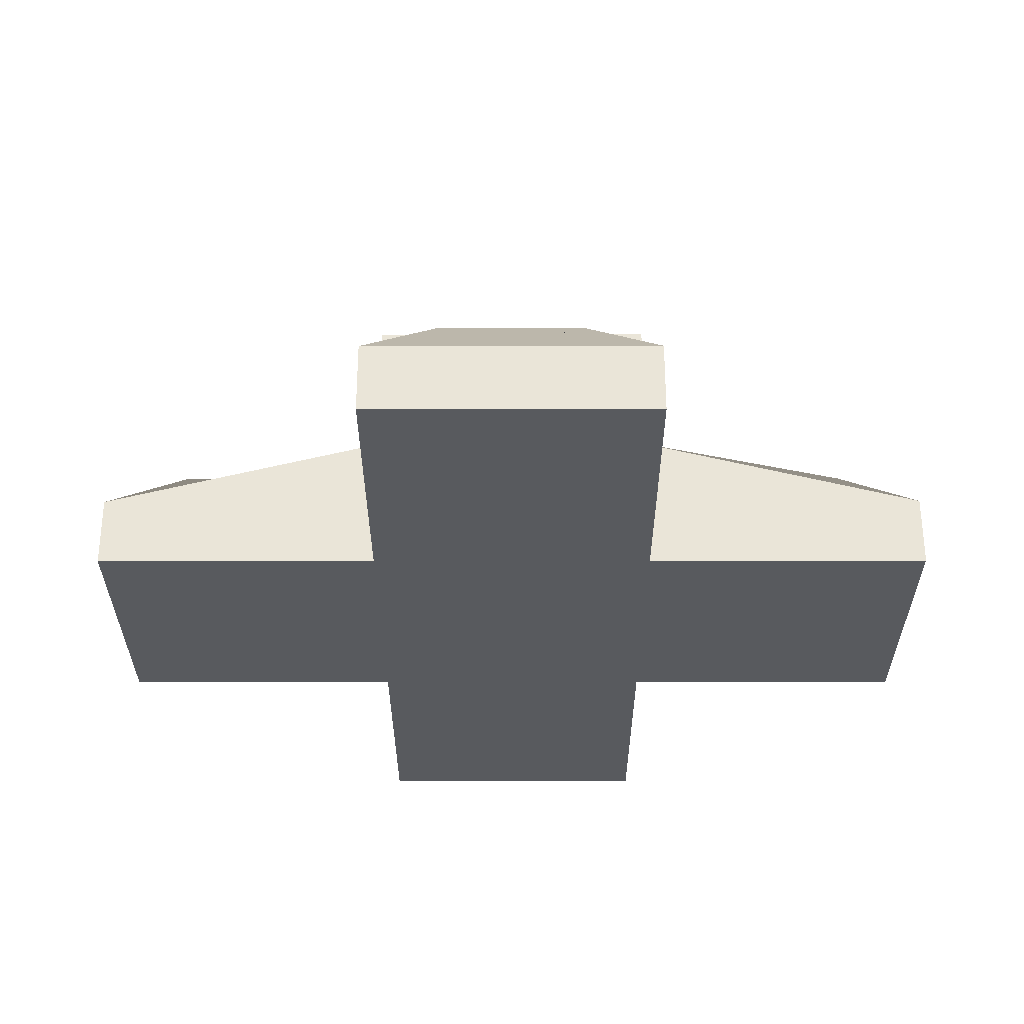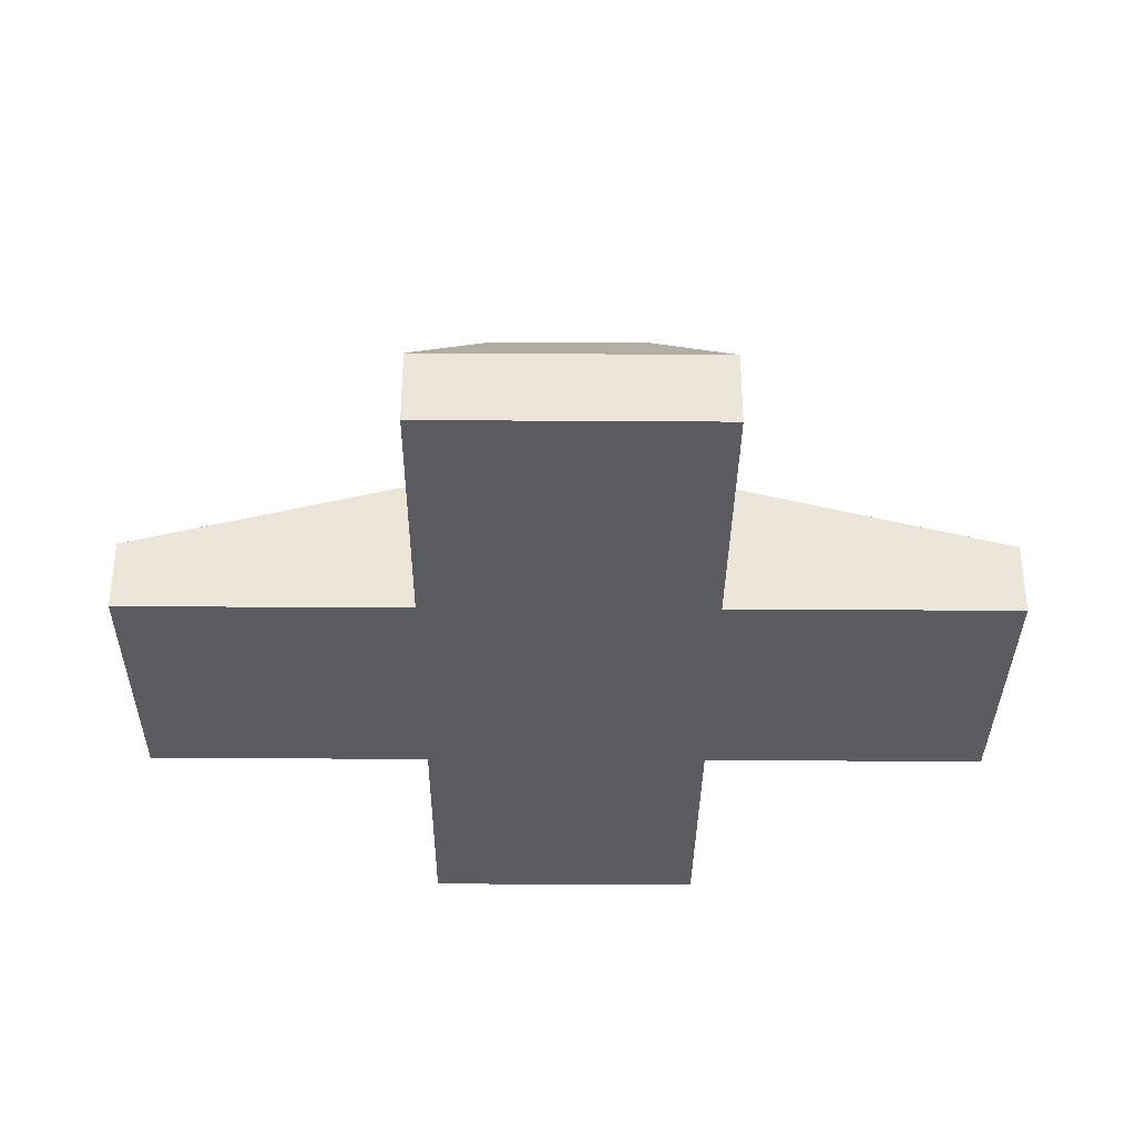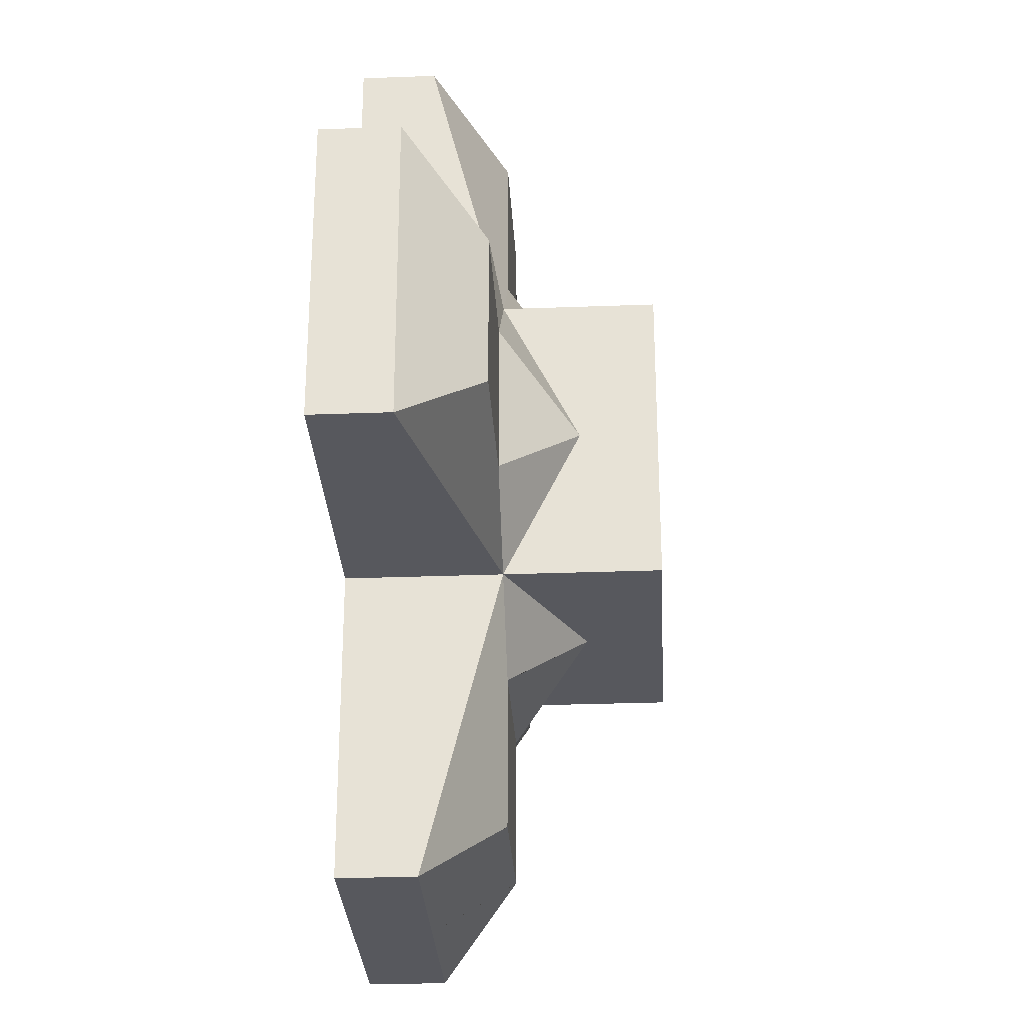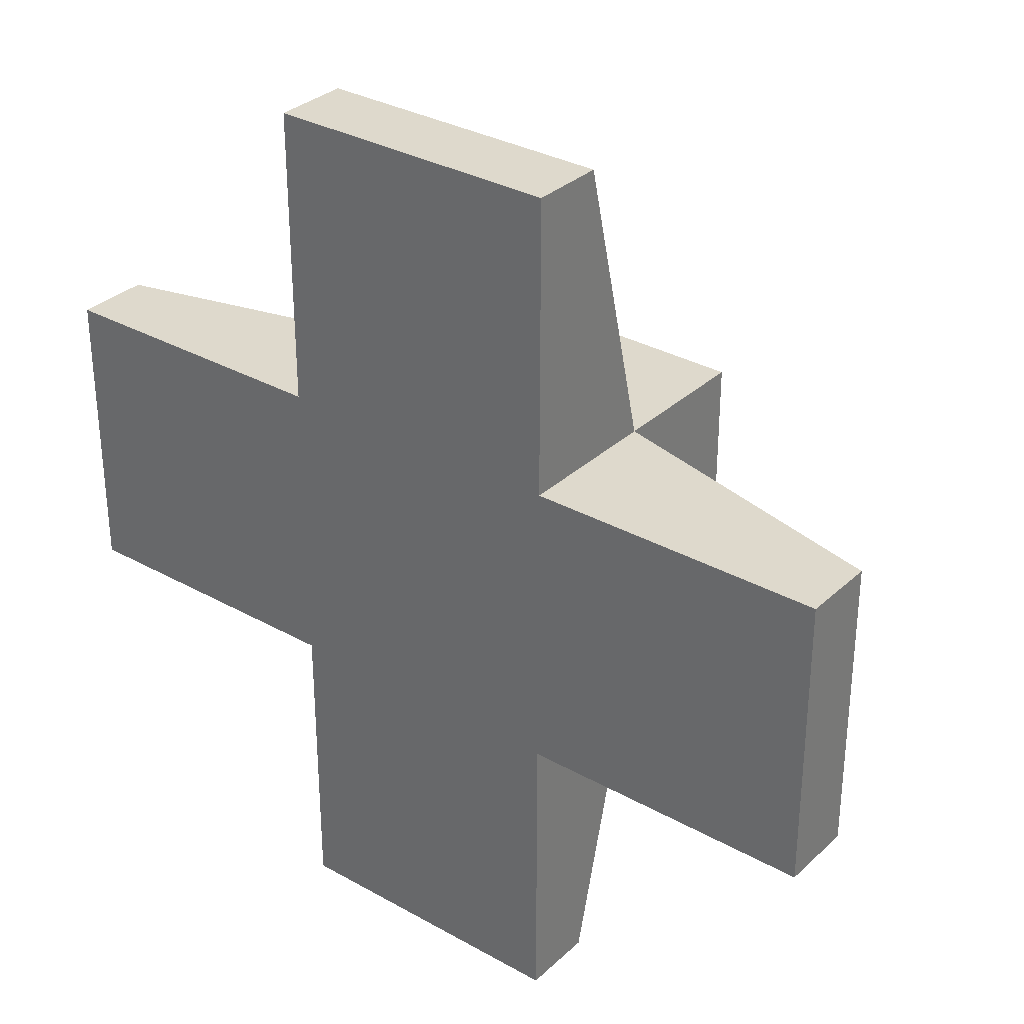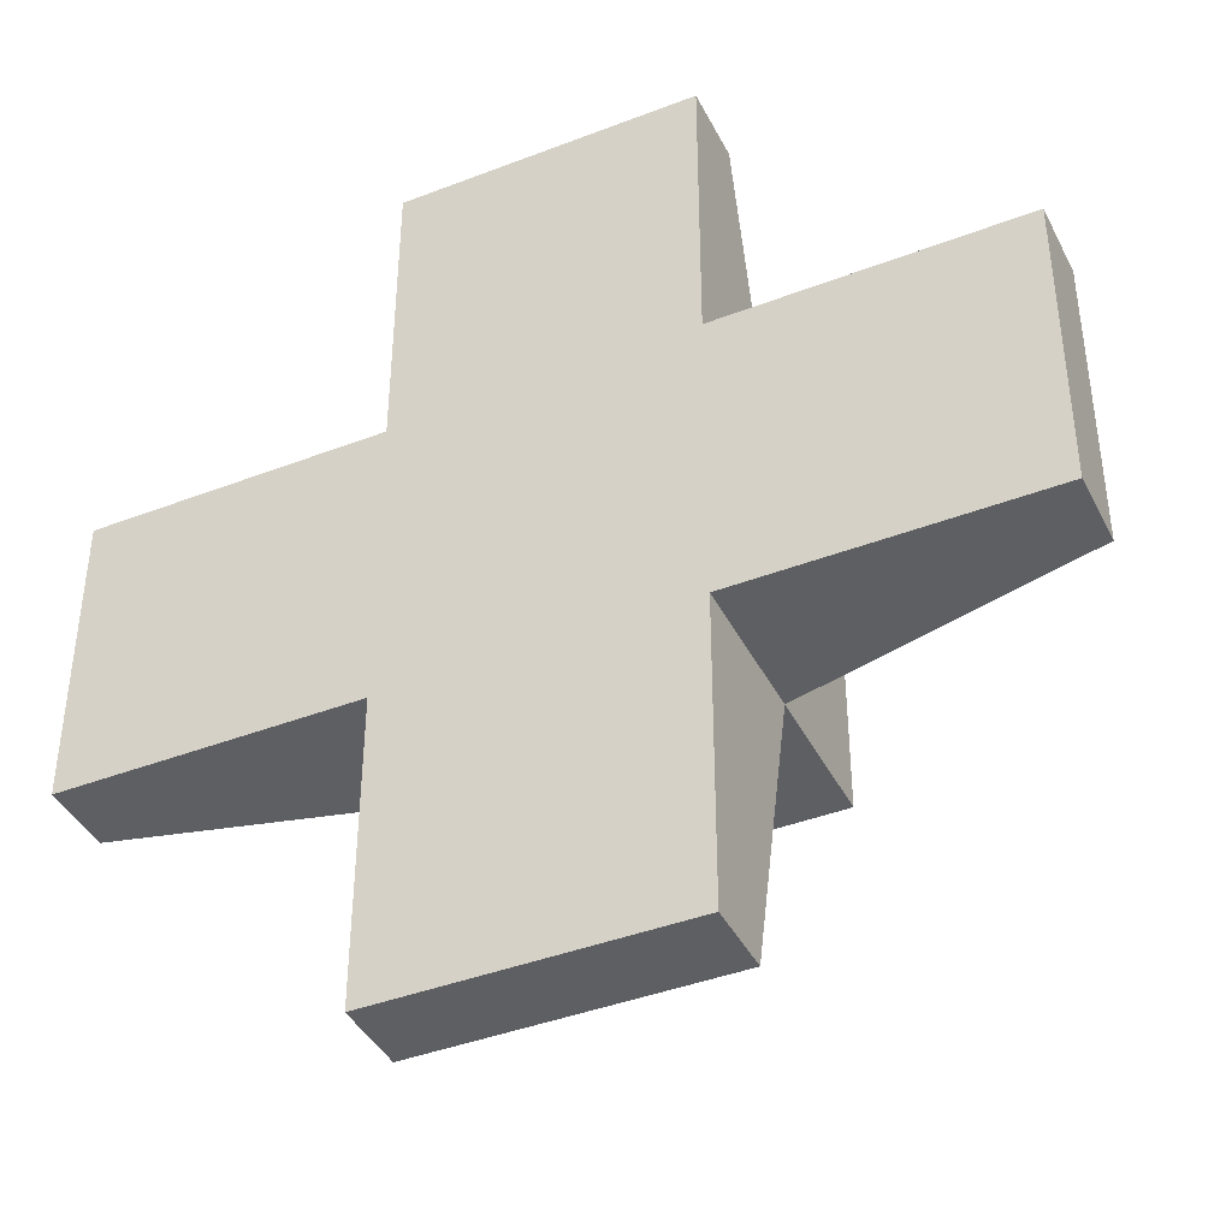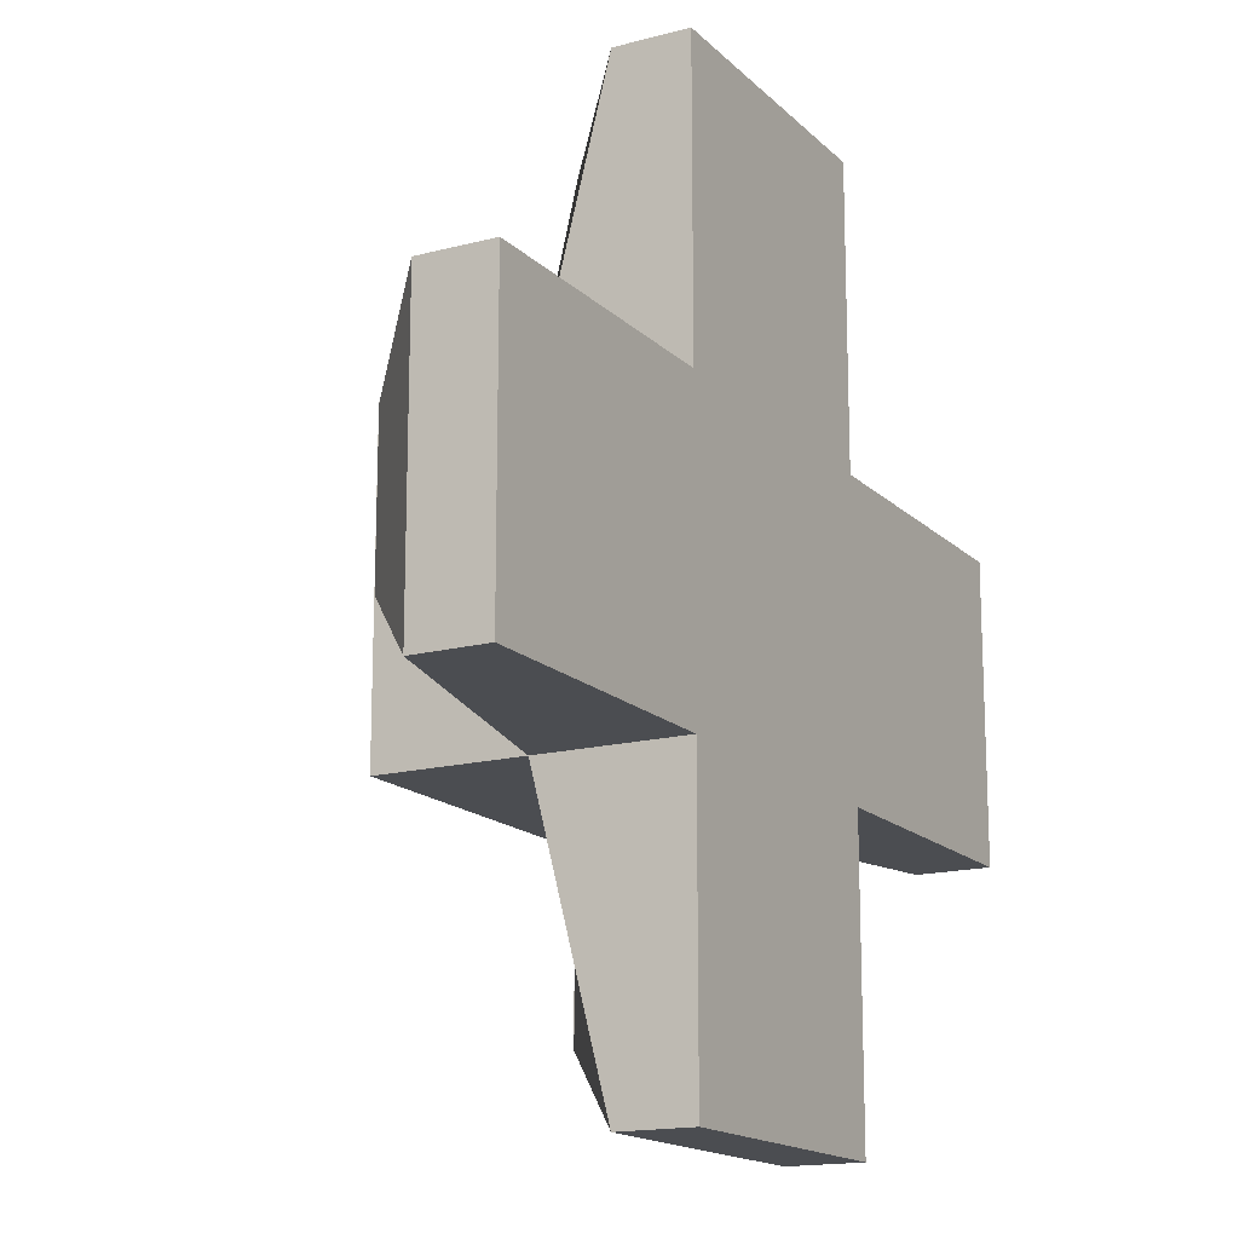
<metadata>
{"format":"obj","ext":"obj","renderer":"f3d","projection":"perspective","resolution":1024,"background":"white","views":[{"elev":-30.5,"azim":-89.9,"up":"+Y"},{"elev":-34.1,"azim":-0.5,"up":"+Y"},{"elev":-28.9,"azim":93.2,"up":"+Z"},{"elev":32.1,"azim":38.2,"up":"+Z"},{"elev":-41.1,"azim":25.1,"up":"+Z"},{"elev":-16.0,"azim":-61.2,"up":"+Z"}]}
</metadata>
<code>
o Cube_Cube.001
v -1 -1 1
v -1 1 1
v -1 -1 -1
v -1 1 -1
v 1 -1 1
v 1 1 1
v 1 -1 -1
v 1 1 -1
v 0 -1 -1
v 0 1 -1
v 0 -1 1
v 0 1 1
v -1 -1 0
v -1 1 0
v 1 -1 0
v 1 1 0
v 0 1 0
v 0 -1 0
v -1 -1 -3
v 0 -1 -3
v 1 -1 -3
v 3 -1 -1
v 3 -1 0
v 3 -1 1
v 1 -1 3
v 0 -1 3
v -1 -1 3
v -3 -1 0
v -3 -1 1
v -3 -1 -1
v -0.499 0 -1.501
v 0.499 0 -1.501
v 0.501 0 -1.501
v -0.501 0 -1.501
v 0 0.501 -1
v -0.499 0 -2.499
v -1 -0.501 -3
v 0.499 0 -2.499
v 1 -0.501 -3
v 0.501 0 -2.499
v 0 -0.501 -3
v -0.501 0 -2.499
v -0.5021 0 1.498
v 0.5021 0 1.498
v 0.4979 0 1.498
v 0 0.4979 1
v -0.4979 0 1.498
v 0.5021 0 2.502
v 1 -0.4979 3
v 0.4979 0 2.502
v -0.4979 0 2.502
v 0 -0.4979 3
v -0.5021 0 2.502
v -1 -0.4979 3
v -1.504 0 0.5041
v -1 0.5041 0
v -1.504 0 -0.5041
v -2.496 0 -0.4959
v -3 -0.5041 -1
v -2.496 0 0.4959
v -3 -0.5041 1
v -2.496 0 -0.5041
v -3 -0.5041 0
v -2.496 0 0.5041
v -1.504 0 -0.4959
v -1 0 -1
v -1.504 0 0.4959
v -1 0 1
v 1.497 0 0.4972
v 1.497 0 -0.4972
v 1 0.4972 0
v 2.503 0 -0.5028
v 3 -0.4972 -1
v 2.503 0 0.5028
v 3 -0.4972 1
v 2.503 0 0.4972
v 3 -0.4972 0
v 2.503 0 -0.4972
v 1.497 0 -0.5028
v 1 0 -1
v 1.497 0 0.5028
v 1 0 1
f 66 4 10 35
f 80 8 16 71
f 7 80 73 22
f 57 65 58 62
f 18 15 5 11
f 17 14 2 12
f 16 17 12 6
f 13 18 11 1
f 44 45 50 48
f 31 34 42 36
f 9 3 19 20
f 44 48 49 82
f 15 7 22 23
f 67 55 64 60
f 35 80 32 33
f 13 1 29 28
f 3 9 18 13
f 8 10 17 16
f 10 4 14 17
f 9 7 15 18
f 82 46 45 44
f 46 12 2 68
f 20 41 39 21
f 66 3 30 59
f 7 9 20 21
f 19 37 41 20
f 69 81 74 76
f 82 5 24 75
f 23 77 75 24
f 25 49 52 26
f 33 32 38 40
f 5 15 23 24
f 35 10 8 80
f 26 52 54 27
f 79 70 78 72
f 1 11 26 27
f 11 5 25 26
f 37 66 31 36
f 29 61 63 28
f 1 68 61 29
f 22 73 77 23
f 46 68 43 47
f 3 13 28 30
f 47 43 53 51
f 33 34 35
f 40 41 42
f 33 40 42 34
f 3 66 37 19
f 80 39 38 32
f 36 42 41 37
f 40 38 39 41
f 66 35 34 31
f 80 7 21 39
f 28 63 59 30
f 45 46 47
f 50 51 52
f 5 82 49 25
f 82 6 12 46
f 53 43 68 54
f 48 50 52 49
f 51 53 54 52
f 68 1 27 54
f 47 51 50 45
f 56 14 4 66
f 55 56 57
f 62 63 64
f 62 58 59 63
f 60 64 63 61
f 64 55 57 62
f 58 65 66 59
f 65 57 56 66
f 55 67 68 56
f 61 68 67 60
f 68 2 14 56
f 69 70 71
f 76 77 78
f 76 74 75 77
f 72 78 77 73
f 78 70 69 76
f 79 72 73 80
f 70 79 80 71
f 74 81 82 75
f 81 69 71 82
f 71 16 6 82

</code>
